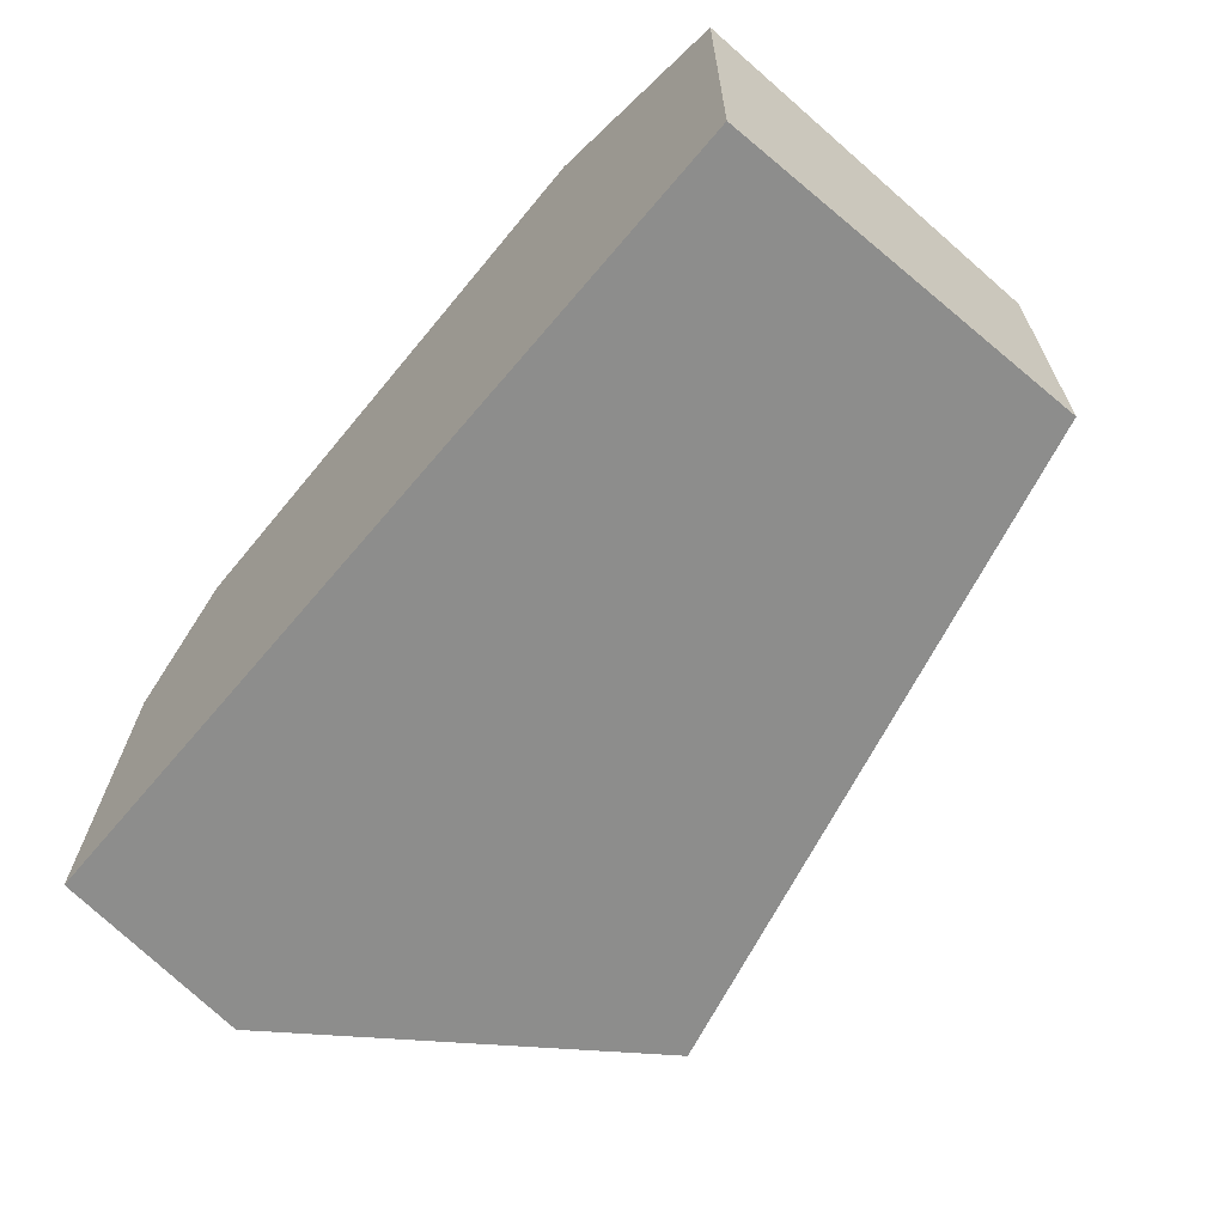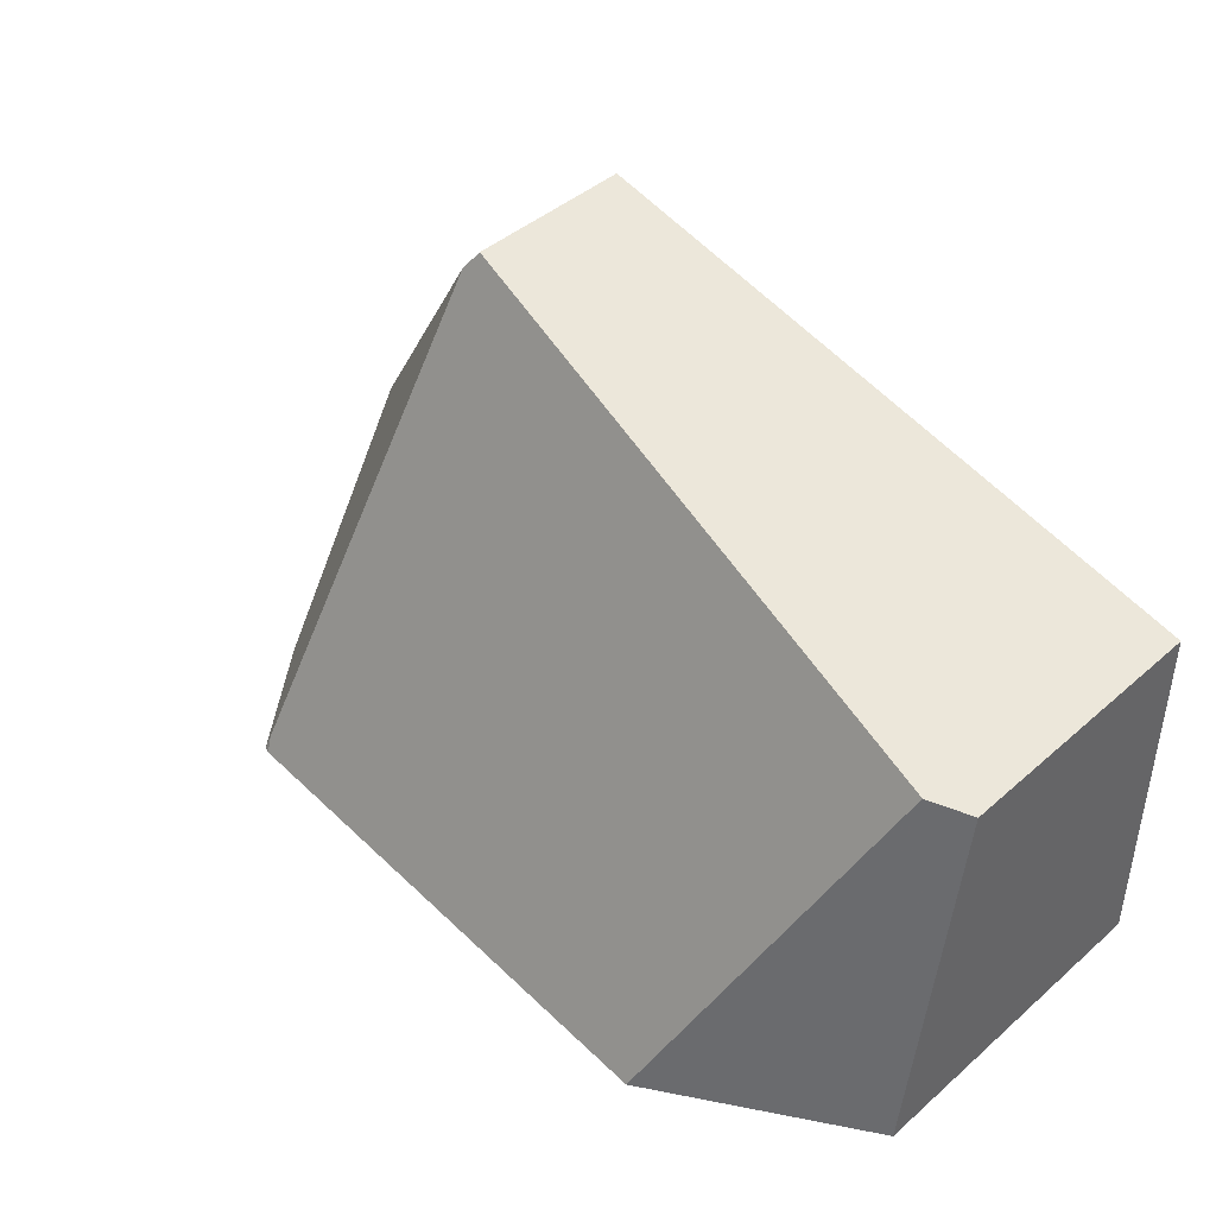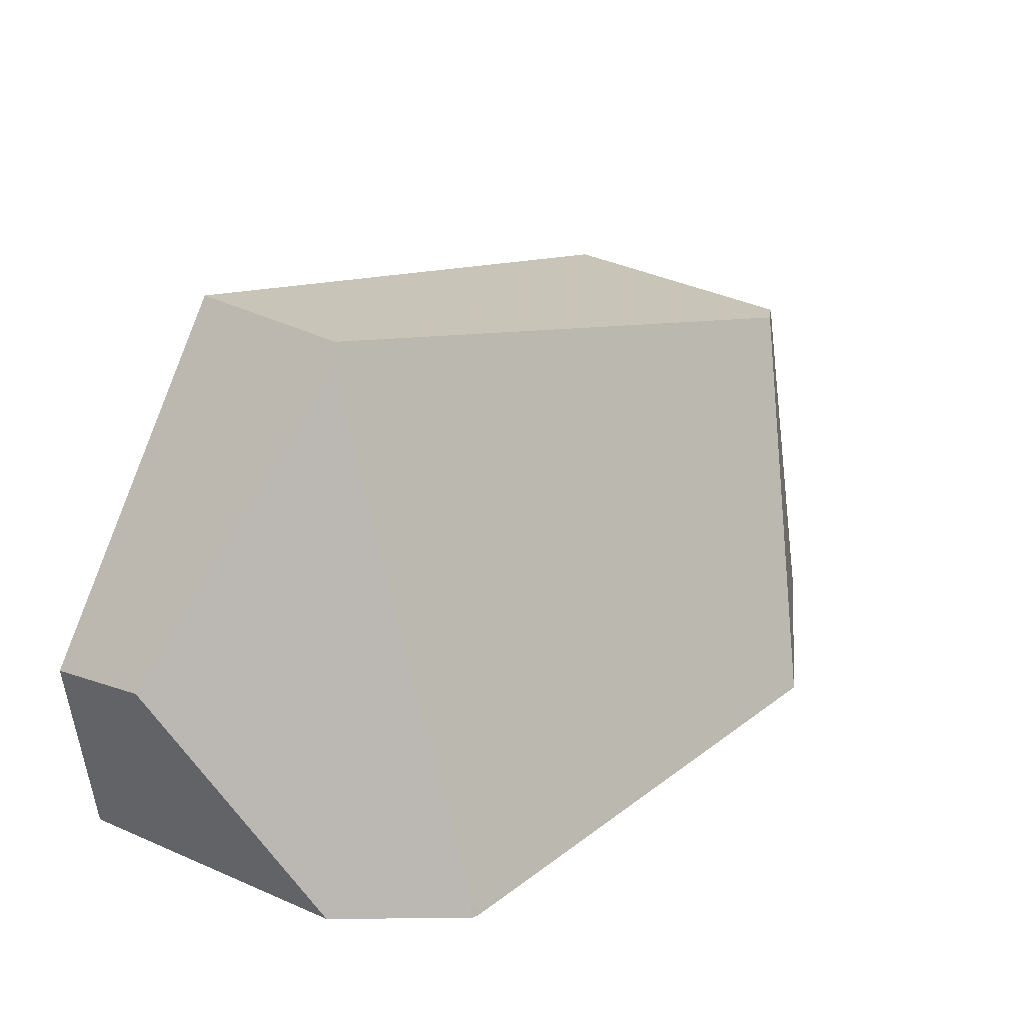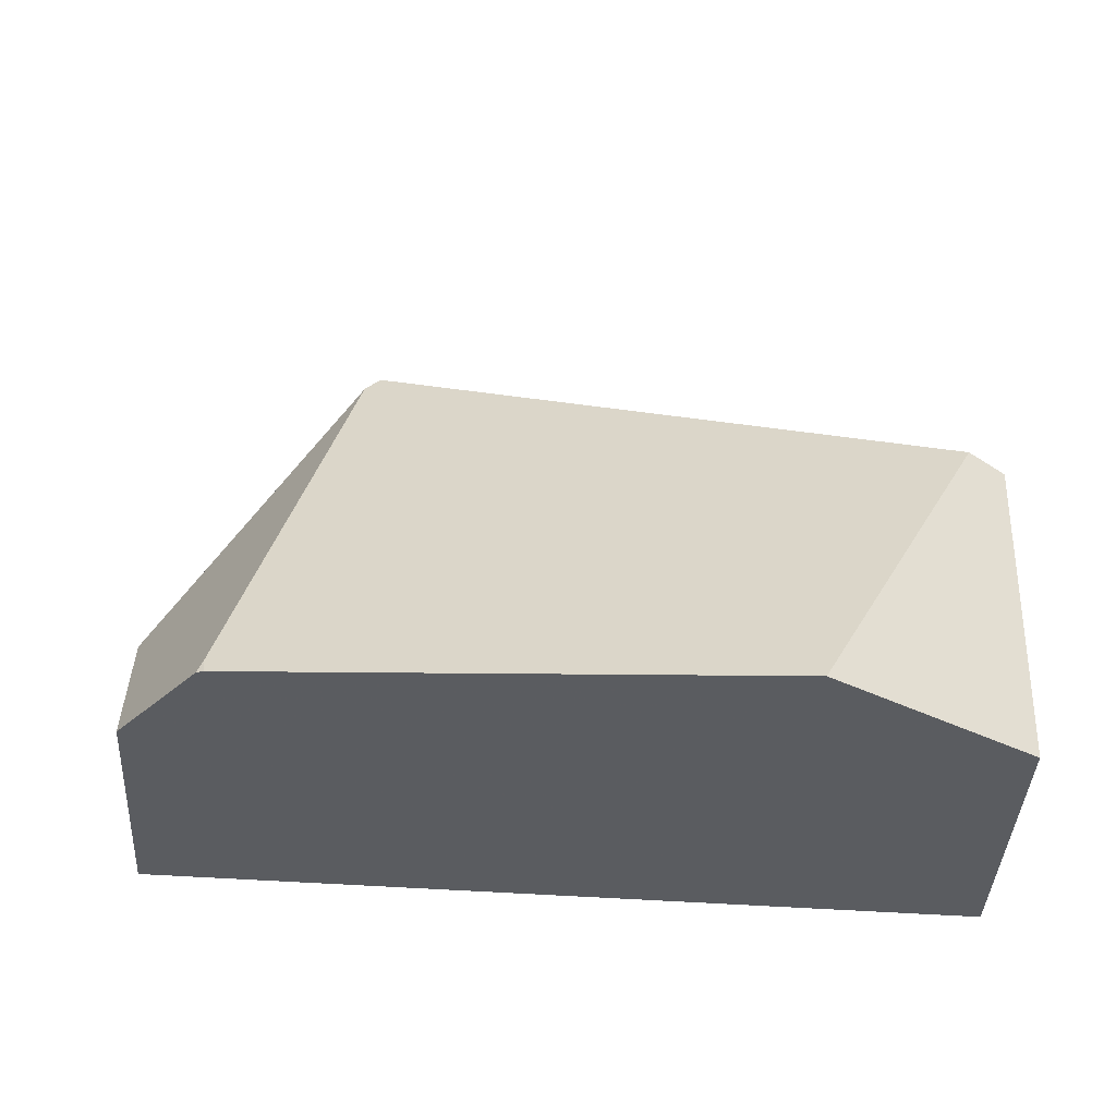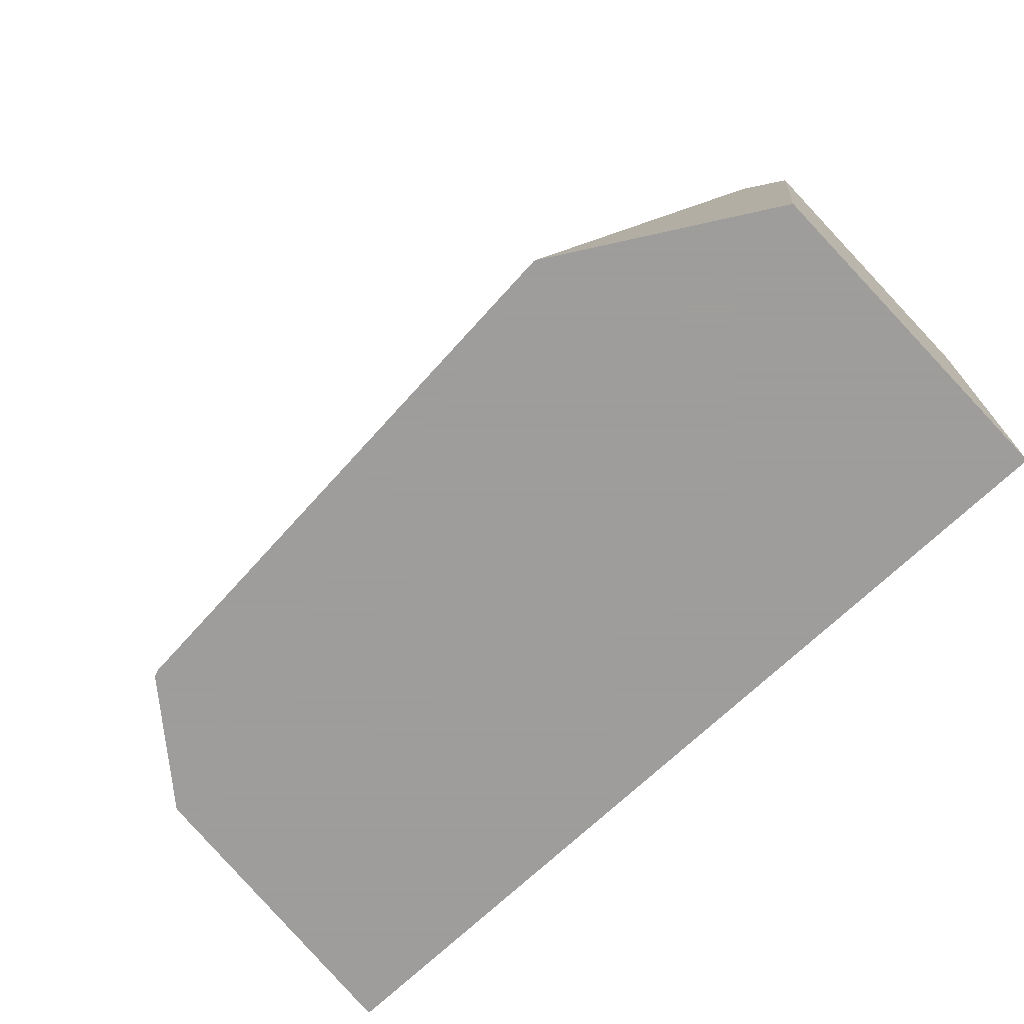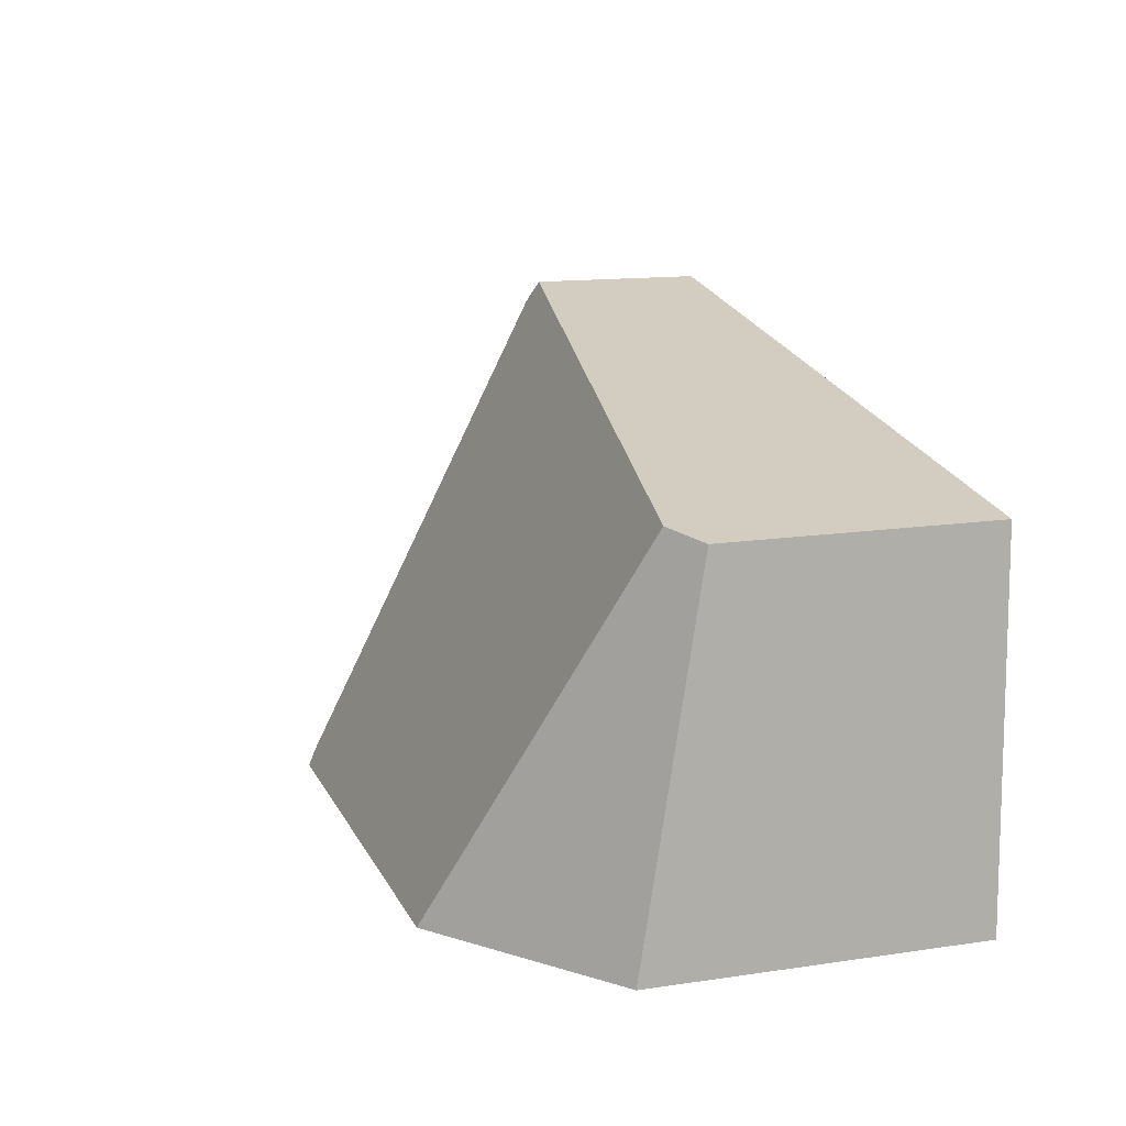
<metadata>
{"format":"obj","ext":"obj","renderer":"f3d","projection":"perspective","resolution":1024,"background":"white","views":[{"elev":-64.5,"azim":50.0,"up":"+Z"},{"elev":42.5,"azim":44.3,"up":"+Y"},{"elev":29.1,"azim":-52.4,"up":"+Y"},{"elev":55.6,"azim":3.2,"up":"+Z"},{"elev":-70.7,"azim":43.6,"up":"+Y"},{"elev":10.5,"azim":69.4,"up":"+Y"}]}
</metadata>
<code>
v -0.4506 -0.2094 0.1393
v -0.4799 -0.2094 -0.1766
v 0.4405 -0.2094 -0.1766
v 0.4405 -0.2094 0.1763
v 0.2251 -0.2094 0.3059
v -0.3484 -0.2094 0.262
v -0.3557 -0.2094 0.2593
v 0.4405 0.1769 -0.1766
v 0.4405 -0.2094 -0.1766
v -0.4799 -0.2094 -0.1766
v -0.5086 0.005556 -0.1766
v -0.2574 0.3519 -0.1766
v 0.4405 -0.2094 0.1763
v 0.4405 -0.2094 -0.1766
v 0.4405 0.1769 -0.1766
v 0.4405 0.1727 0.114
v -0.5086 0.005556 -0.1766
v -0.4799 -0.2094 -0.1766
v -0.4506 -0.2094 0.1393
v -0.4999 0.01593 -0.06806
v -0.3557 -0.2094 0.2593
v -0.3484 -0.2094 0.262
v -0.3514 -0.193 0.2542
v 0.3993 0.1827 0.1372
v -0.2573 0.3492 0.009693
v -0.273 0.3275 0.01856
v -0.3514 -0.193 0.2542
v -0.3484 -0.2094 0.262
v 0.2251 -0.2094 0.3059
v -0.4506 -0.2094 0.1393
v -0.3557 -0.2094 0.2593
v -0.3514 -0.193 0.2542
v -0.273 0.3275 0.01856
v -0.4999 0.01593 -0.06806
v 0.4405 0.1769 -0.1766
v -0.2574 0.3519 -0.1766
v -0.2573 0.3492 0.009693
v 0.3993 0.1827 0.1372
v 0.4405 0.1727 0.114
v 0.4405 -0.2094 0.1763
v 0.4405 0.1727 0.114
v 0.3993 0.1827 0.1372
v 0.2251 -0.2094 0.3059
v -0.5086 0.005556 -0.1766
v -0.4999 0.01593 -0.06806
v -0.273 0.3275 0.01856
v -0.2573 0.3492 0.009693
v -0.2574 0.3519 -0.1766
f 17 18 19 20
f 30 31 32 33 34
f 44 45 46 47 48
f 21 22 23
f 24 25 26 27 28 29
f 1 2 3 4 5 6 7
f 8 9 10 11 12
f 35 36 37 38 39
f 13 14 15 16
f 40 41 42 43

</code>
